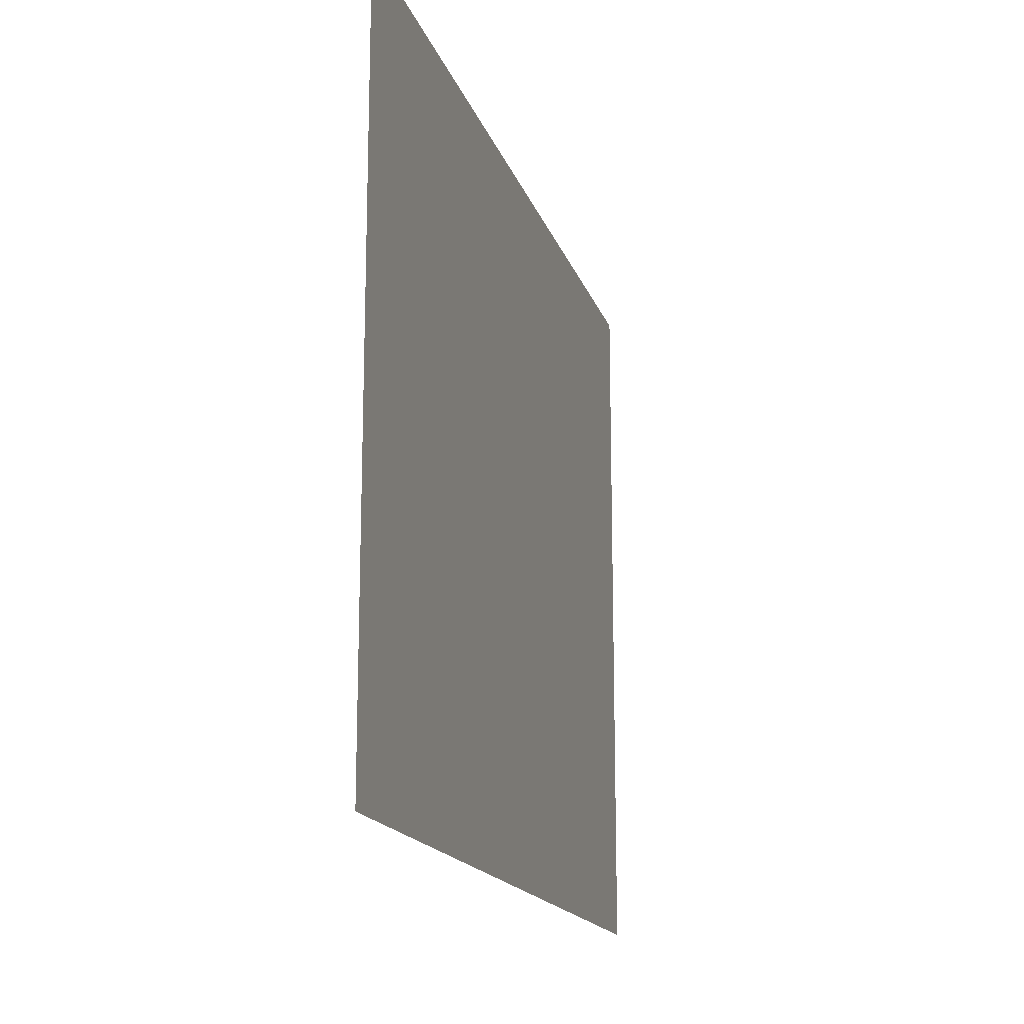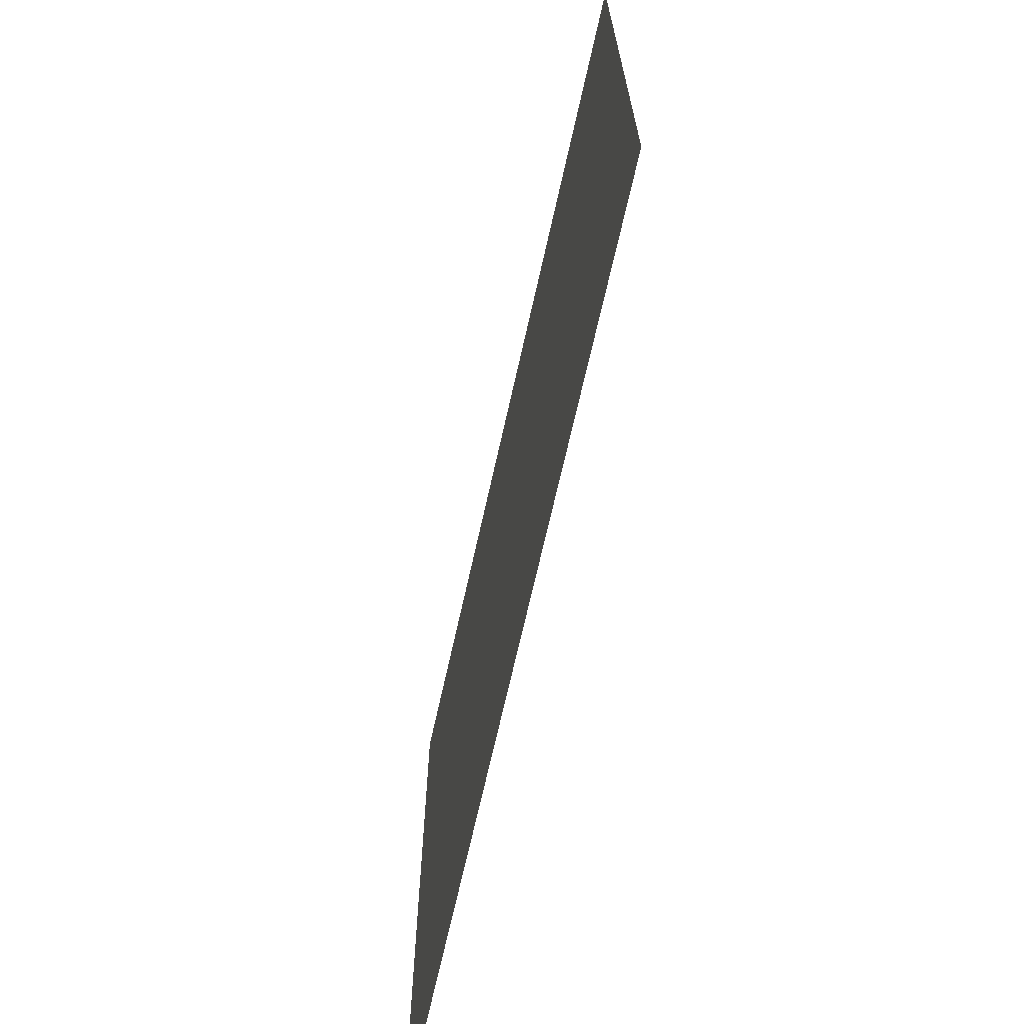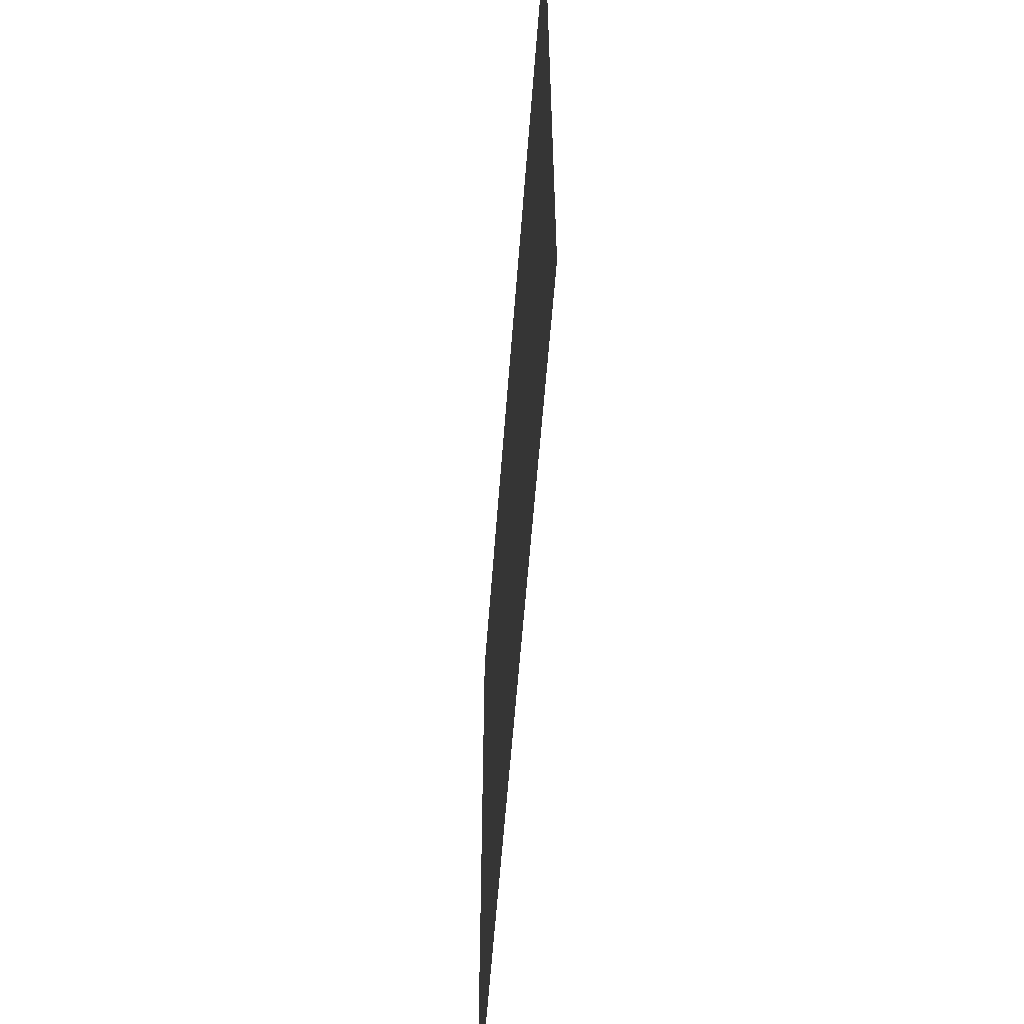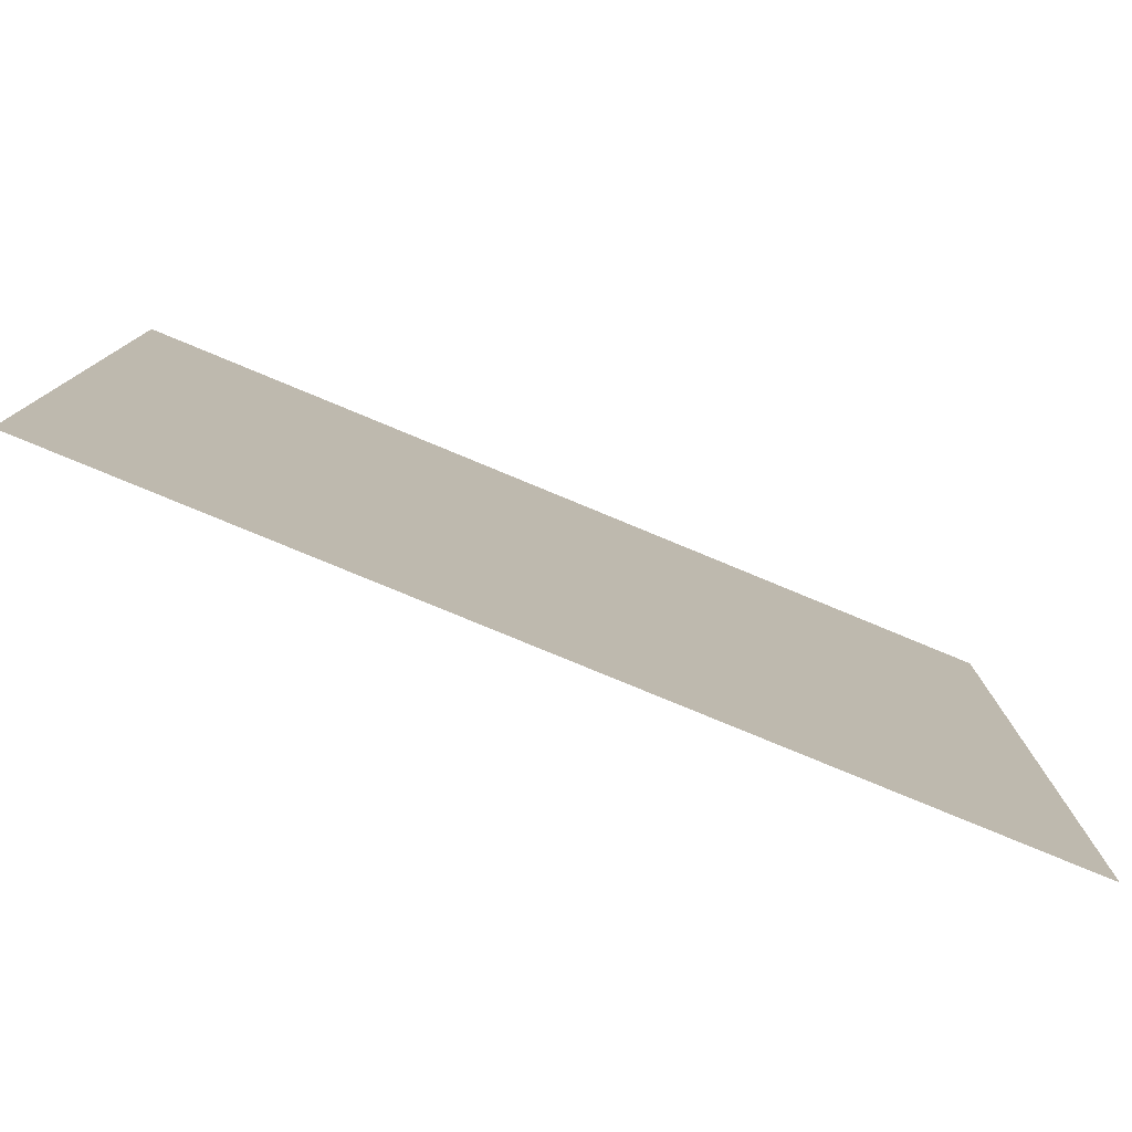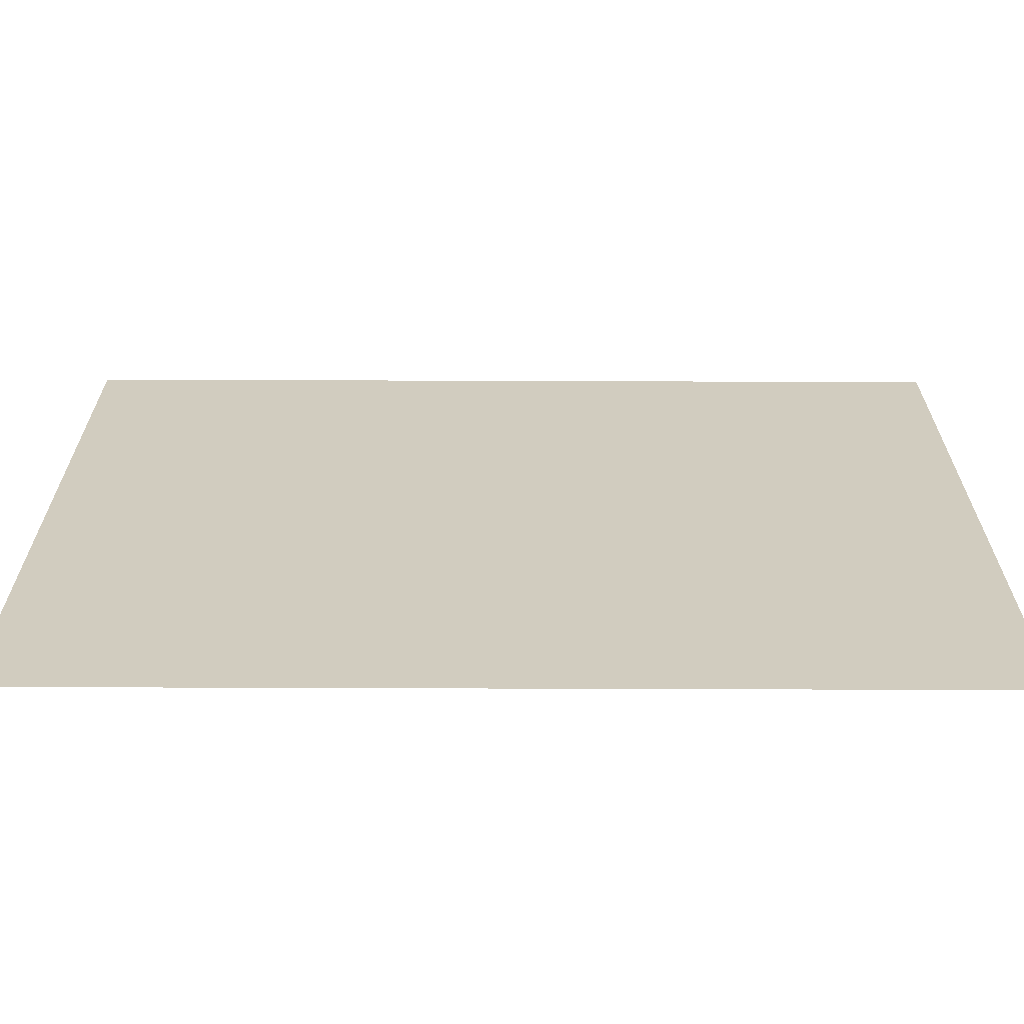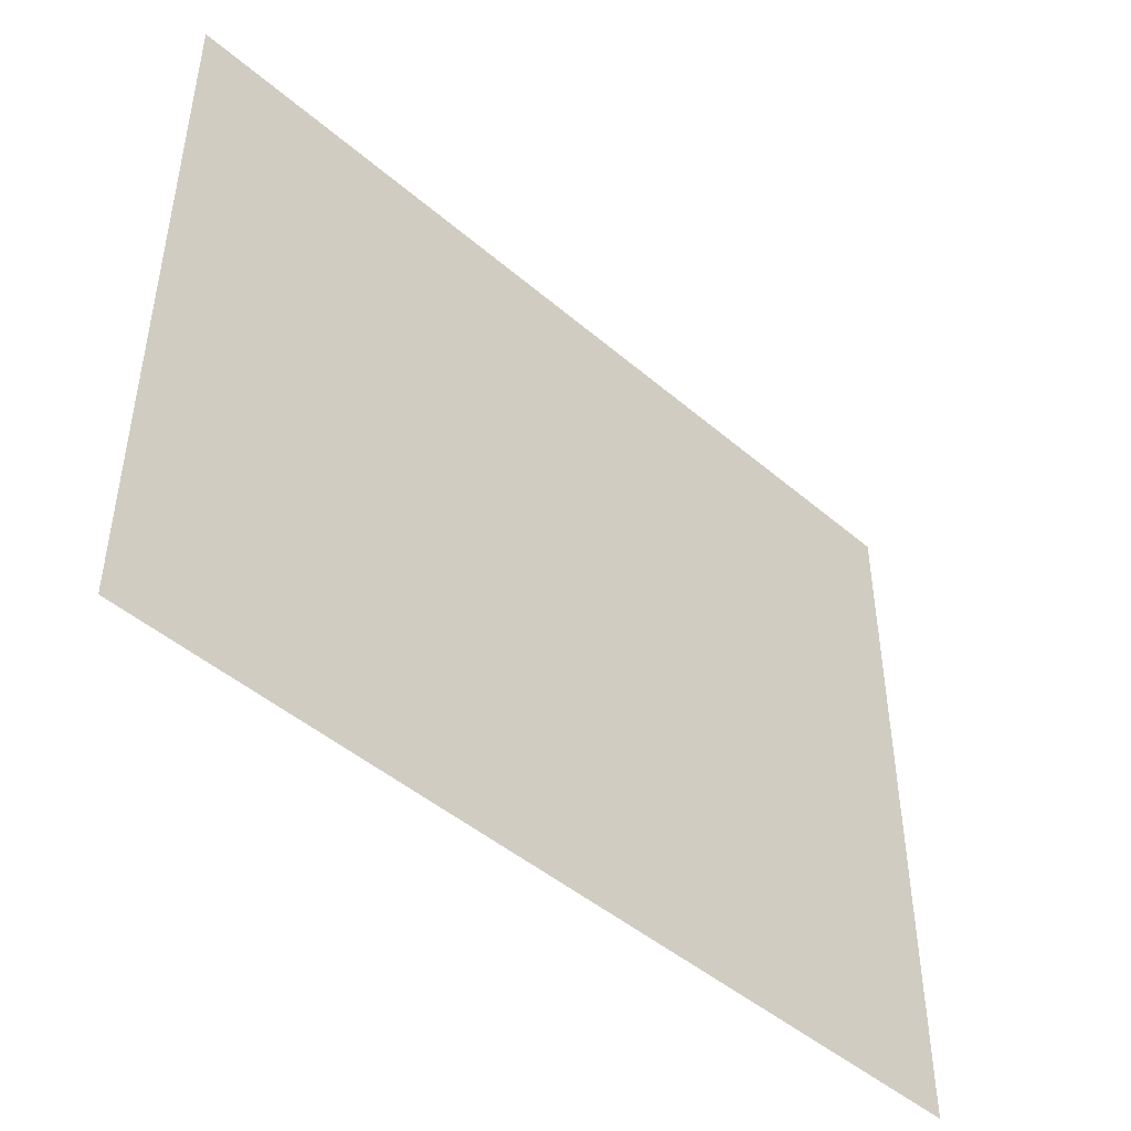
<metadata>
{"format":"obj","ext":"obj","renderer":"f3d","projection":"perspective","resolution":1024,"background":"white","views":[{"elev":-16.4,"azim":-75.0,"up":"+Z"},{"elev":-68.3,"azim":77.5,"up":"+Z"},{"elev":-57.4,"azim":-94.2,"up":"+Z"},{"elev":-79.0,"azim":-22.5,"up":"+Z"},{"elev":-66.1,"azim":-0.2,"up":"+Z"},{"elev":-46.5,"azim":-44.3,"up":"+Z"}]}
</metadata>
<code>
v -300 0 240
v 300 0 240
v 300 0 -240
v -300 0 -240
f 1 2 3 4

</code>
